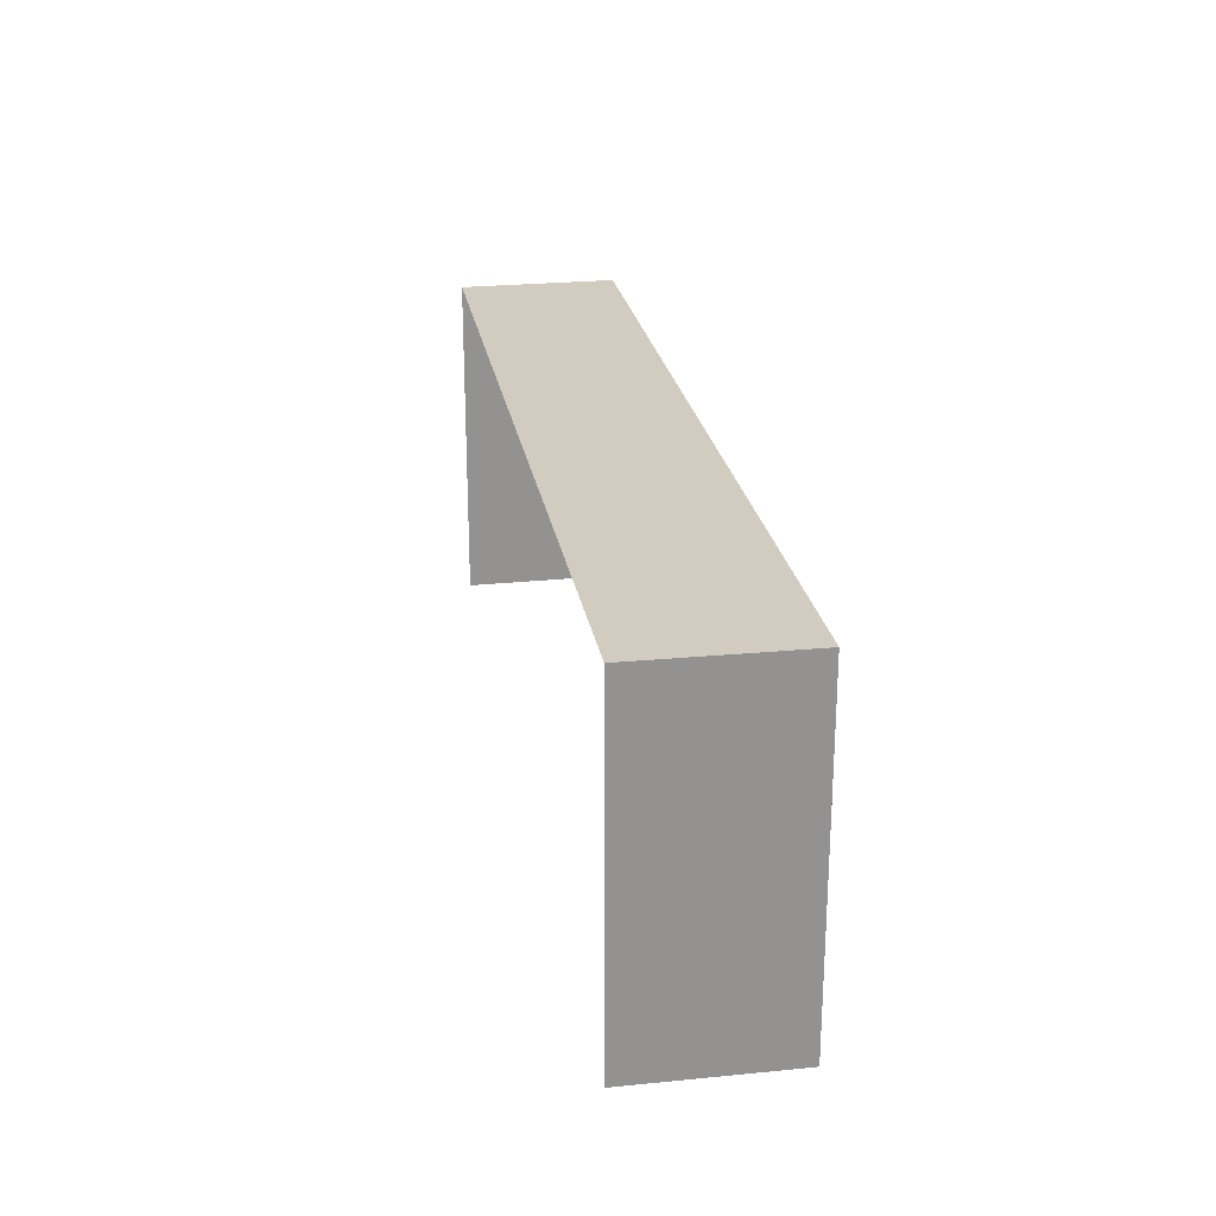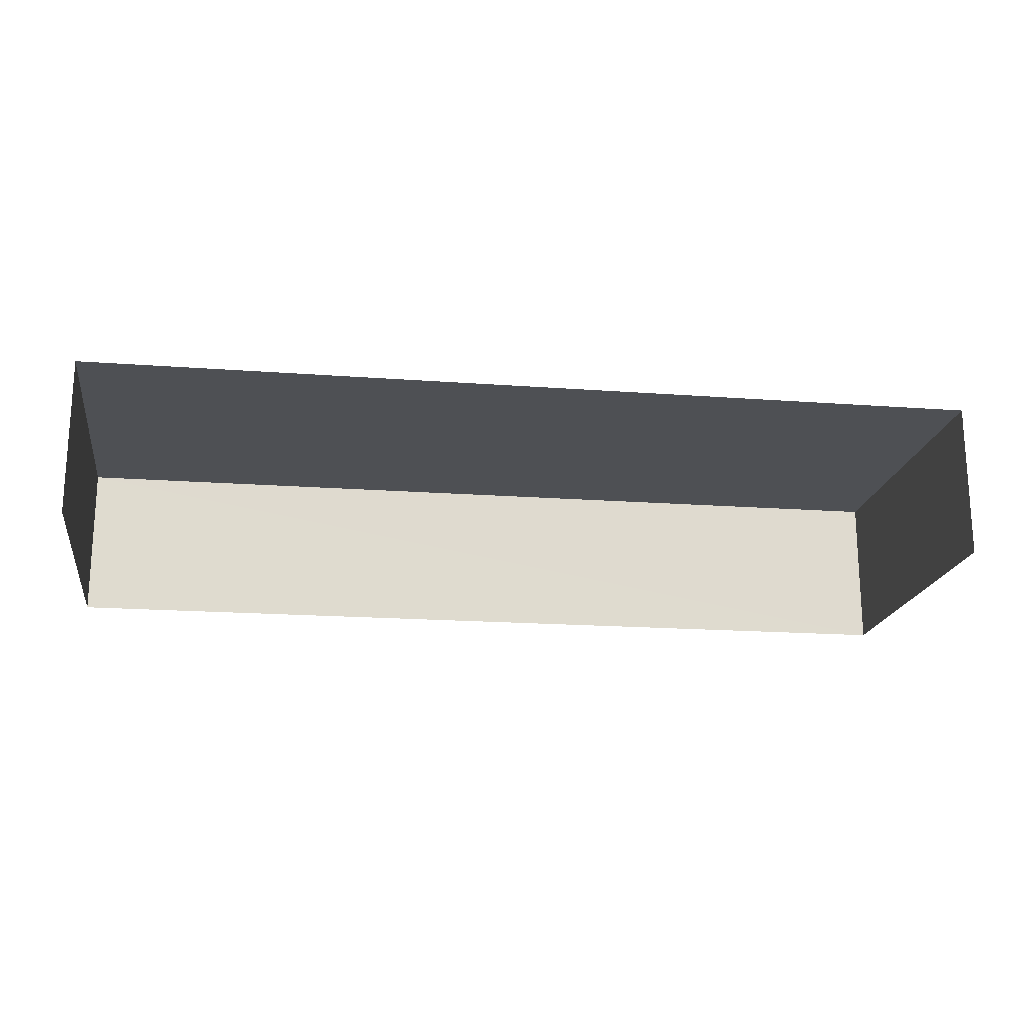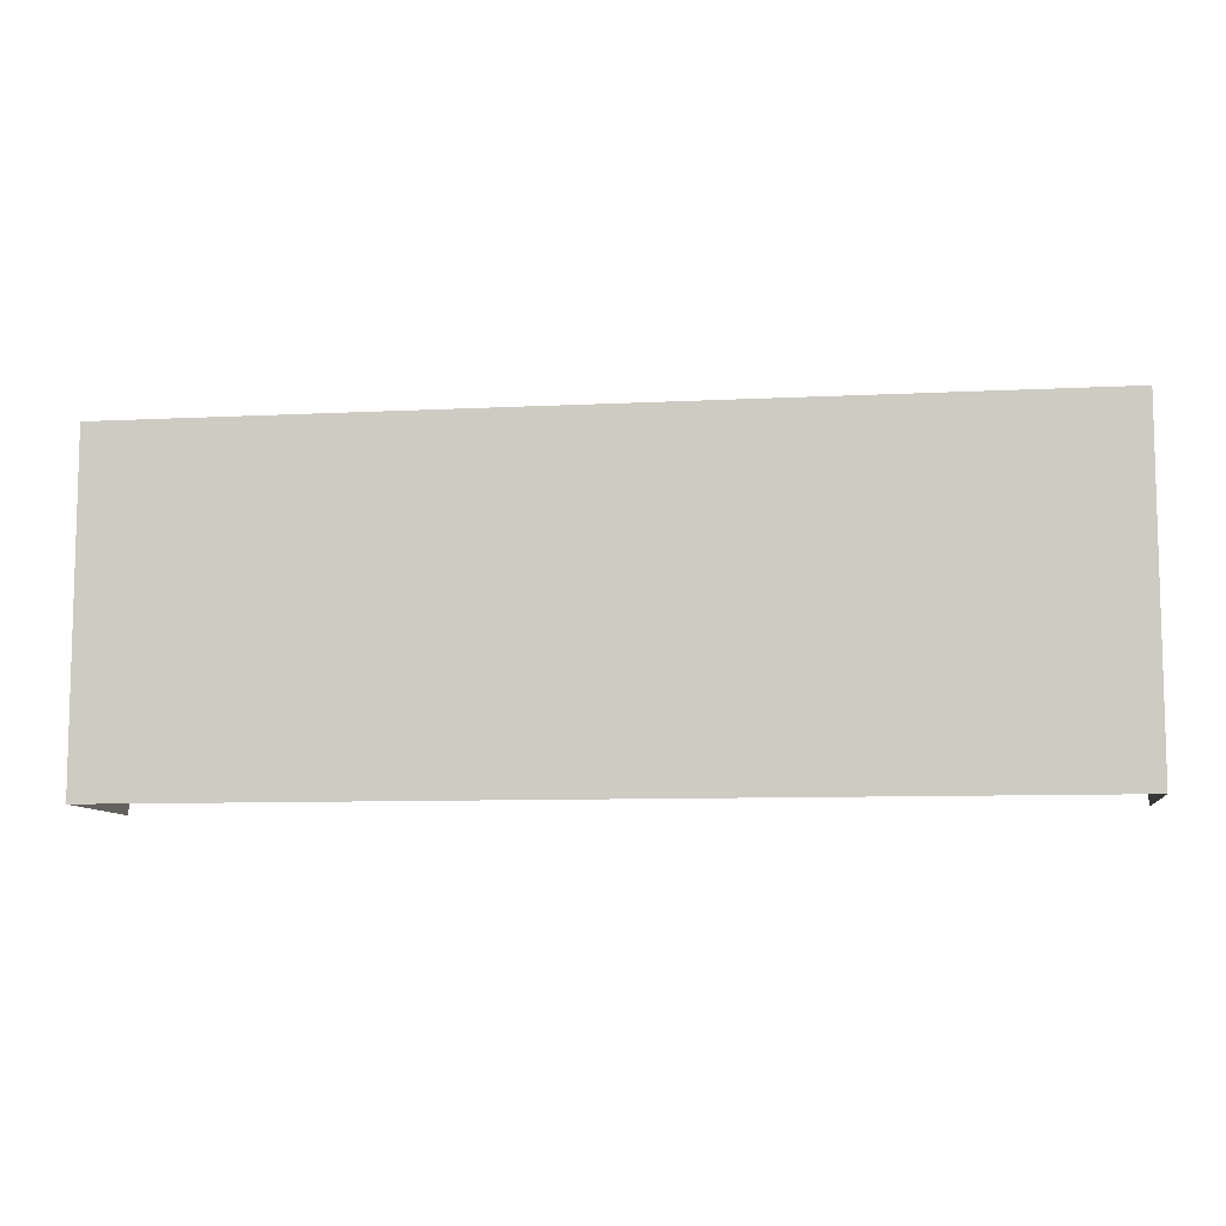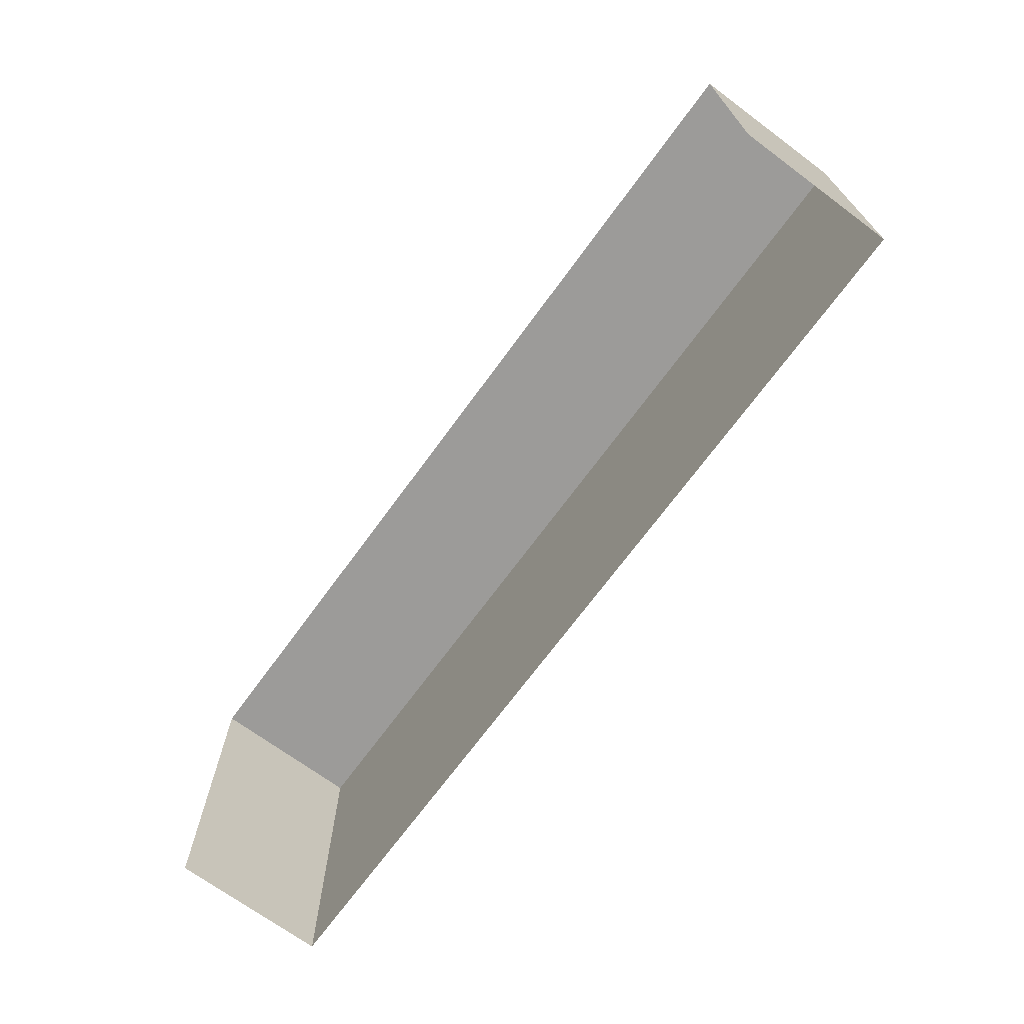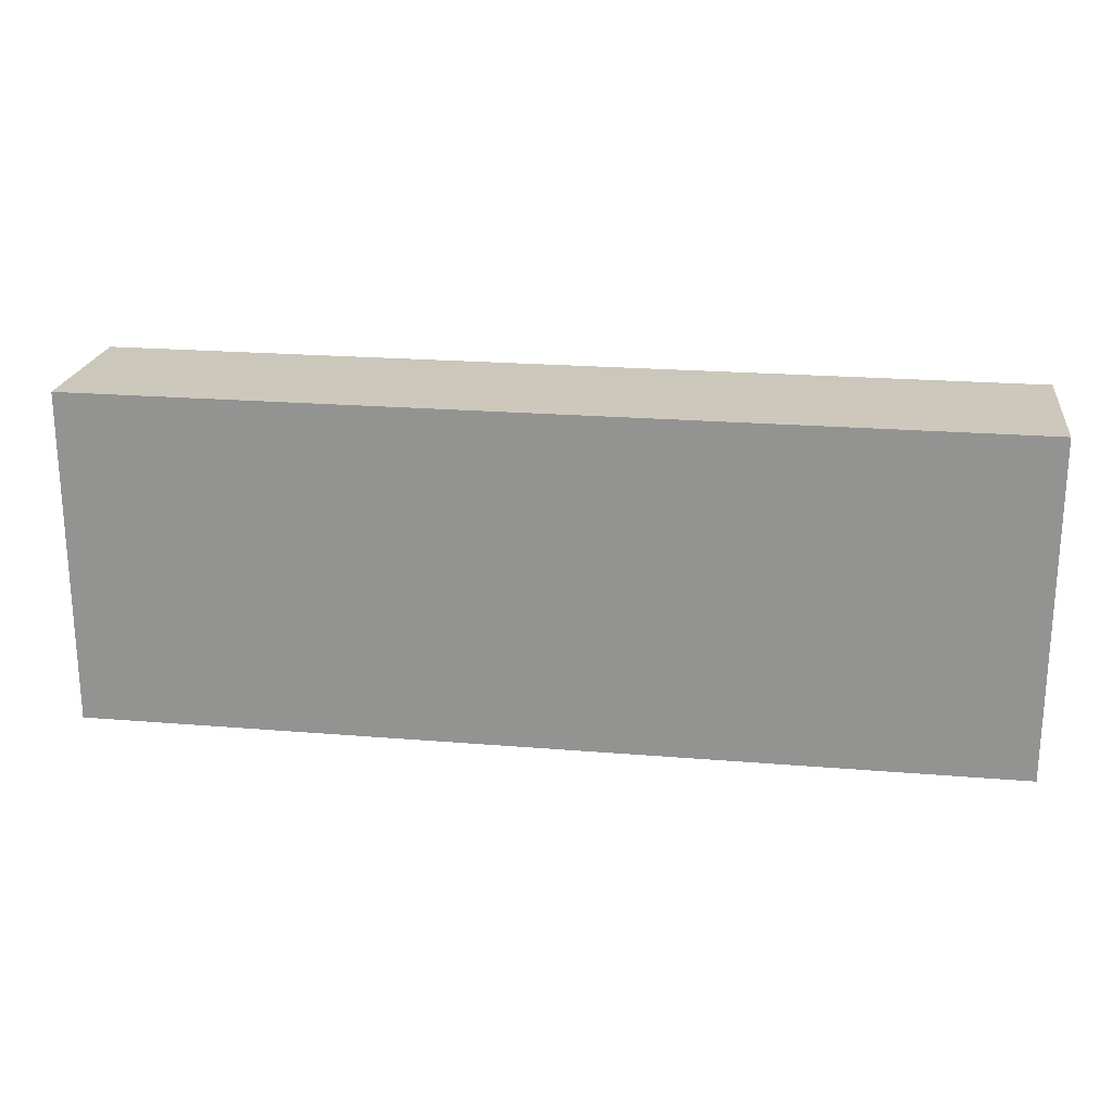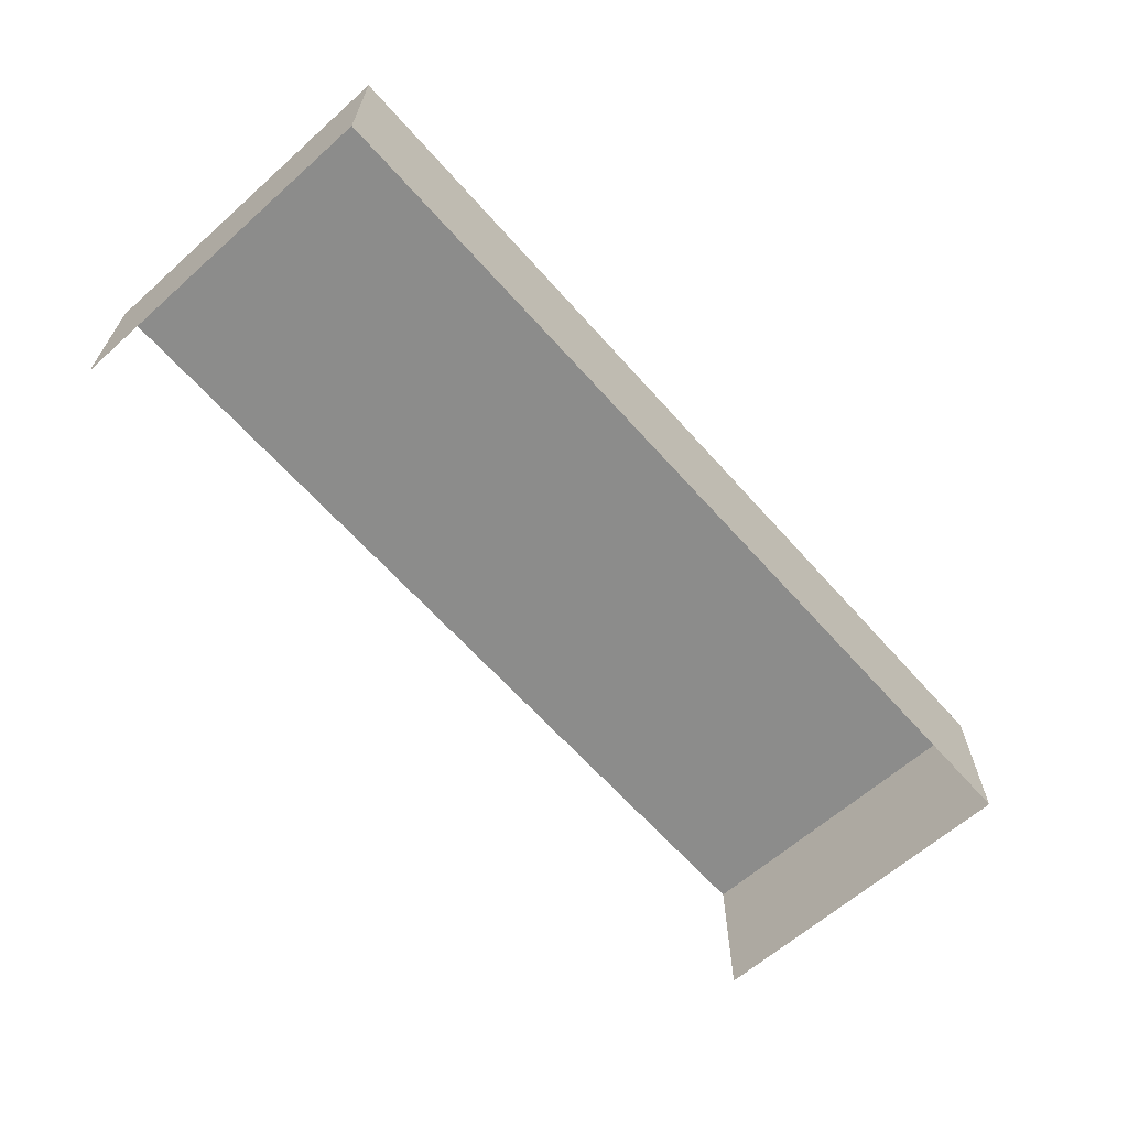
<metadata>
{"format":"obj","ext":"obj","renderer":"f3d","projection":"perspective","resolution":1024,"background":"white","views":[{"elev":23.9,"azim":80.3,"up":"+Z"},{"elev":-19.0,"azim":170.8,"up":"+Y"},{"elev":-8.8,"azim":-172.6,"up":"+Z"},{"elev":-69.6,"azim":53.5,"up":"+Z"},{"elev":21.7,"azim":-172.1,"up":"+Z"},{"elev":-63.8,"azim":-48.3,"up":"+Y"}]}
</metadata>
<code>
v -2.25e+05 -1.268e+05 15.88
v -2.25e+05 -1.268e+05 15.88
v -2.25e+05 -1.268e+05 15.88
v -2.25e+05 -1.268e+05 15.88
v -2.25e+05 -1.268e+05 18.24
v -2.25e+05 -1.268e+05 18.24
v -2.25e+05 -1.268e+05 18.24
v -2.25e+05 -1.268e+05 18.24
f 1 2 3
f 4 1 3
f 7 3 2
f 8 7 2
f 5 6 7
f 8 5 7
f 6 1 4
f 6 5 1
f 7 4 3
f 7 6 4
f 5 2 1
f 5 8 2

</code>
